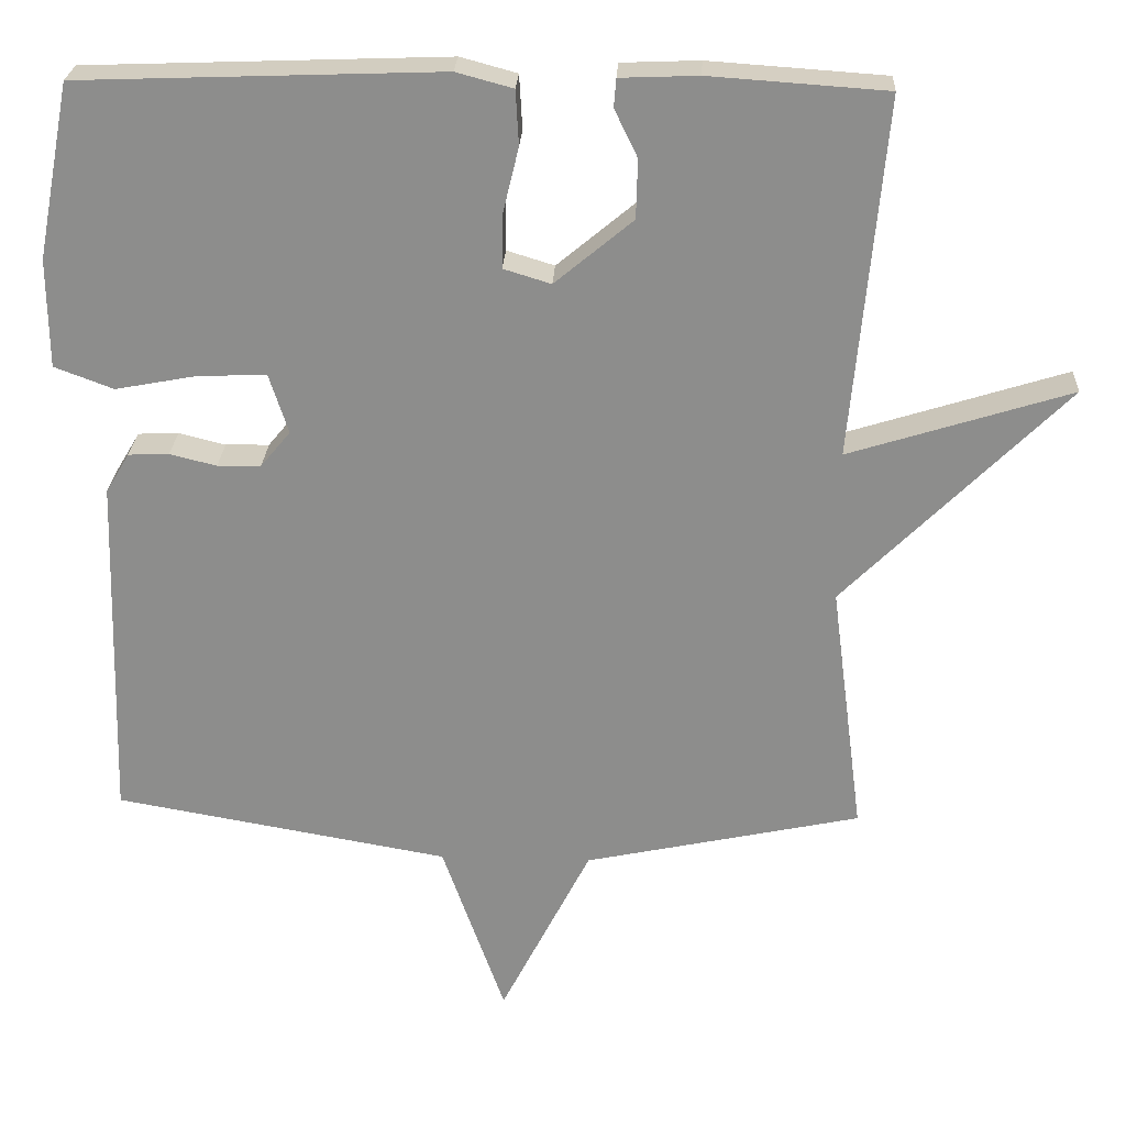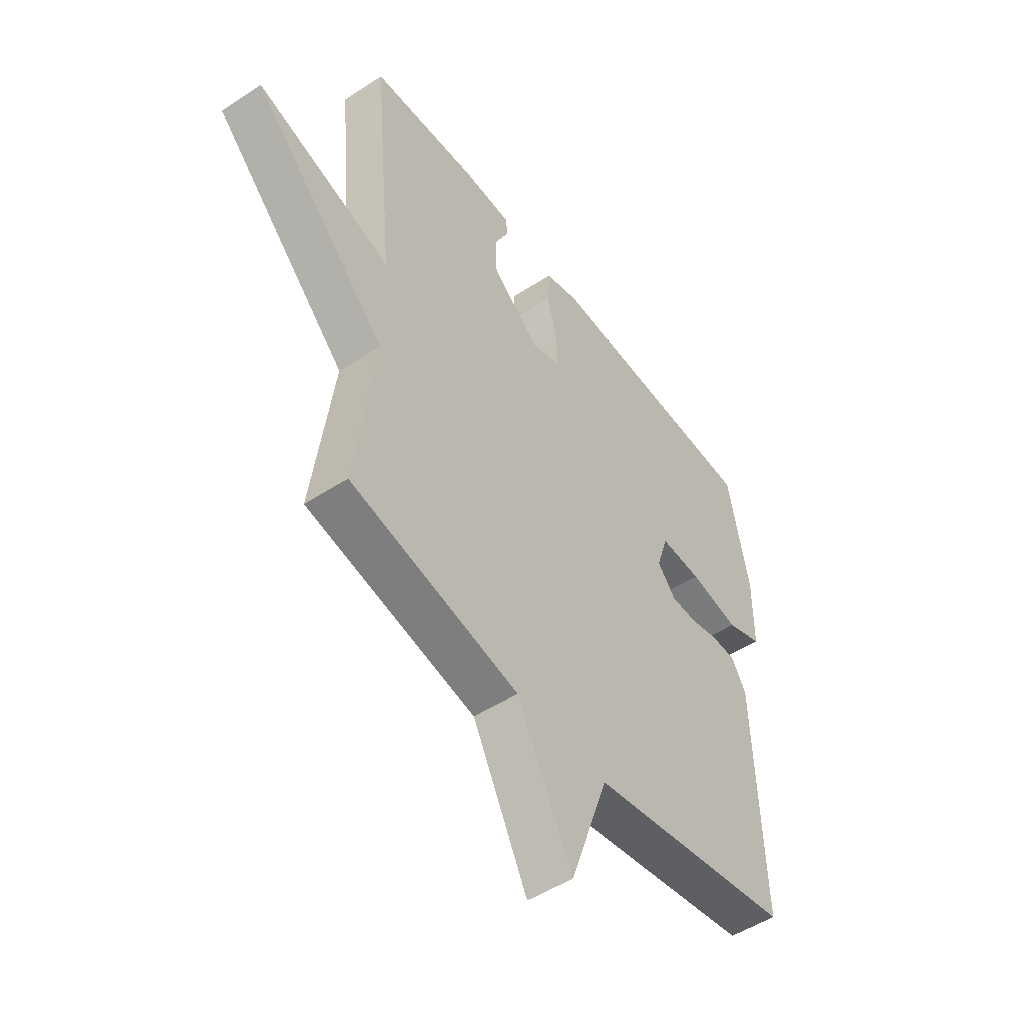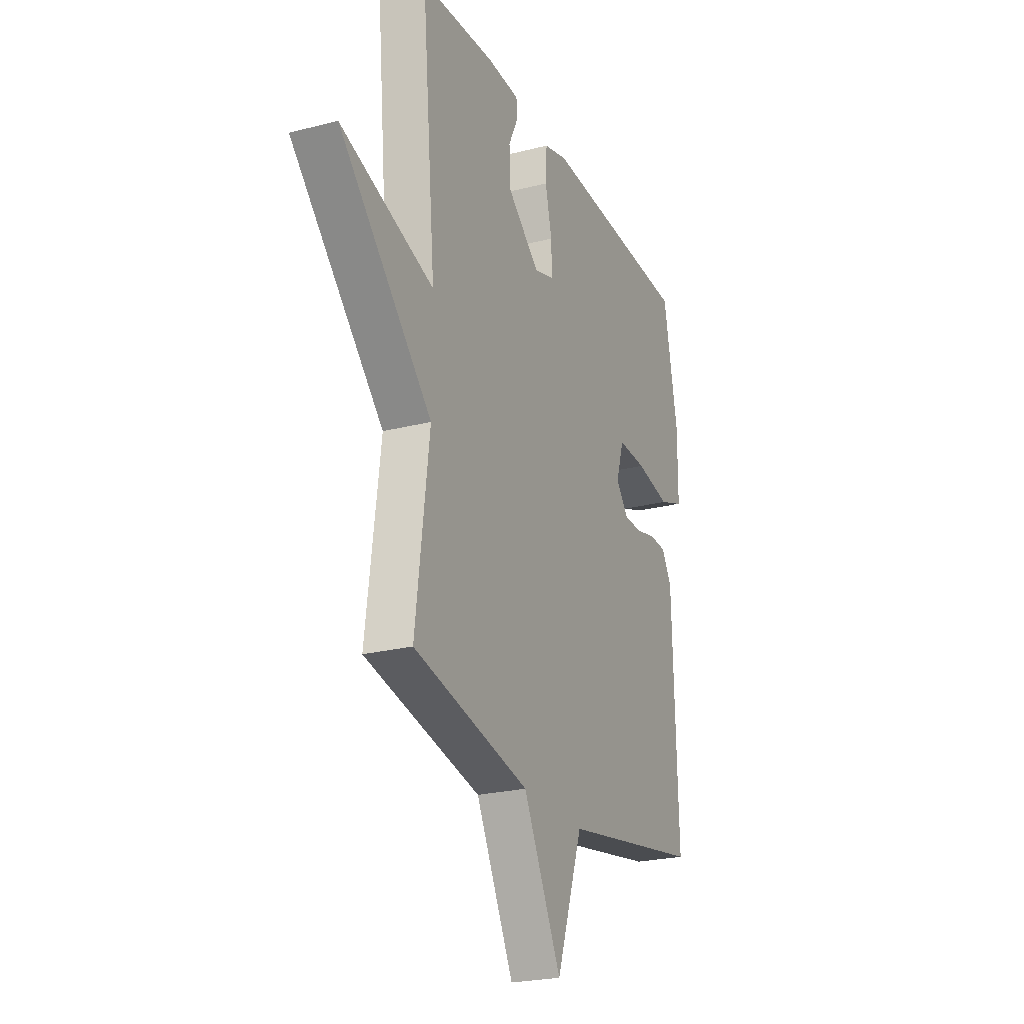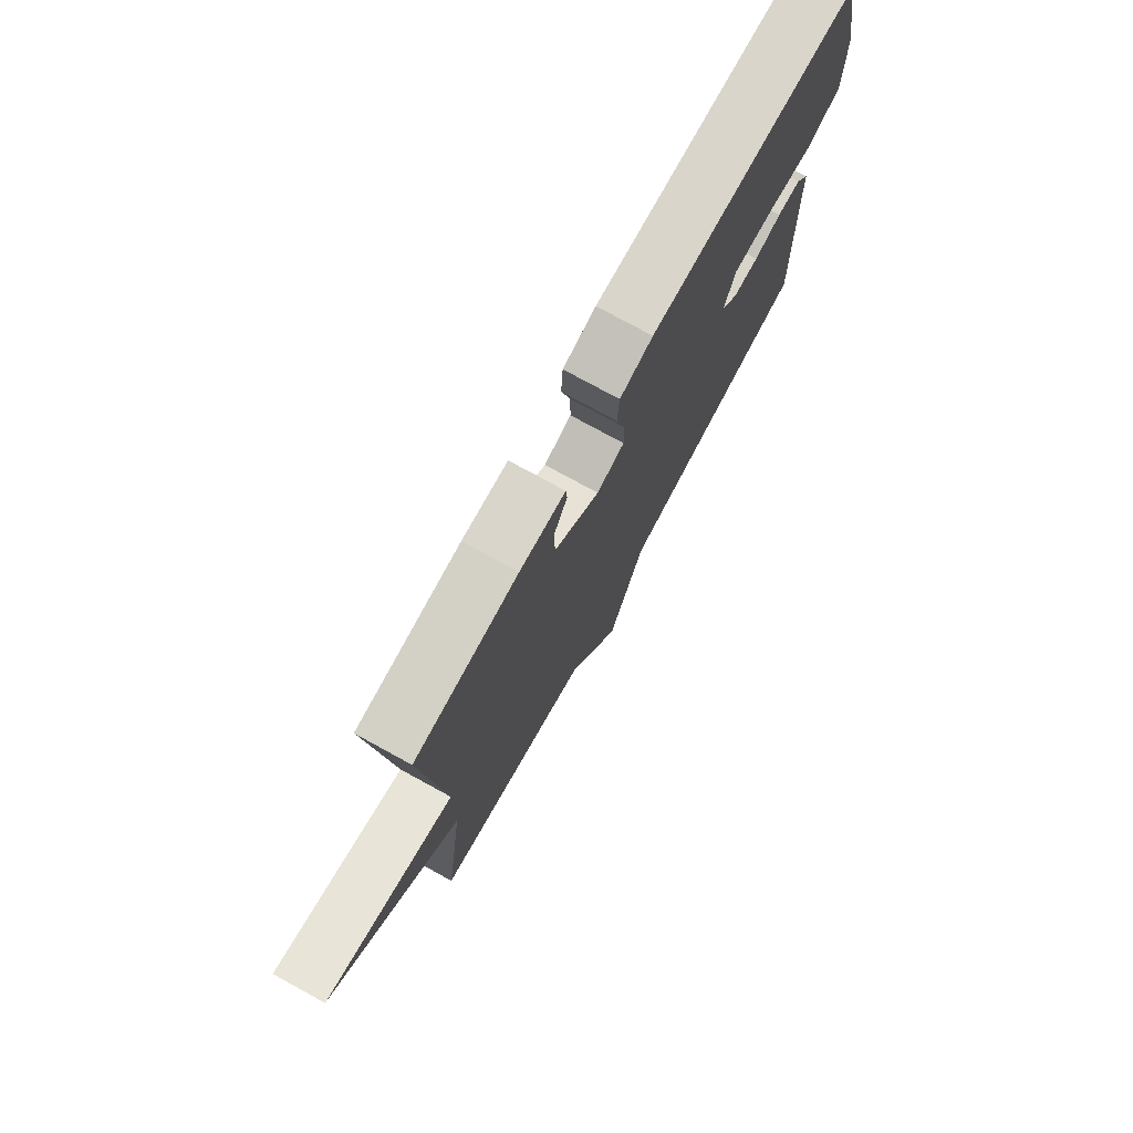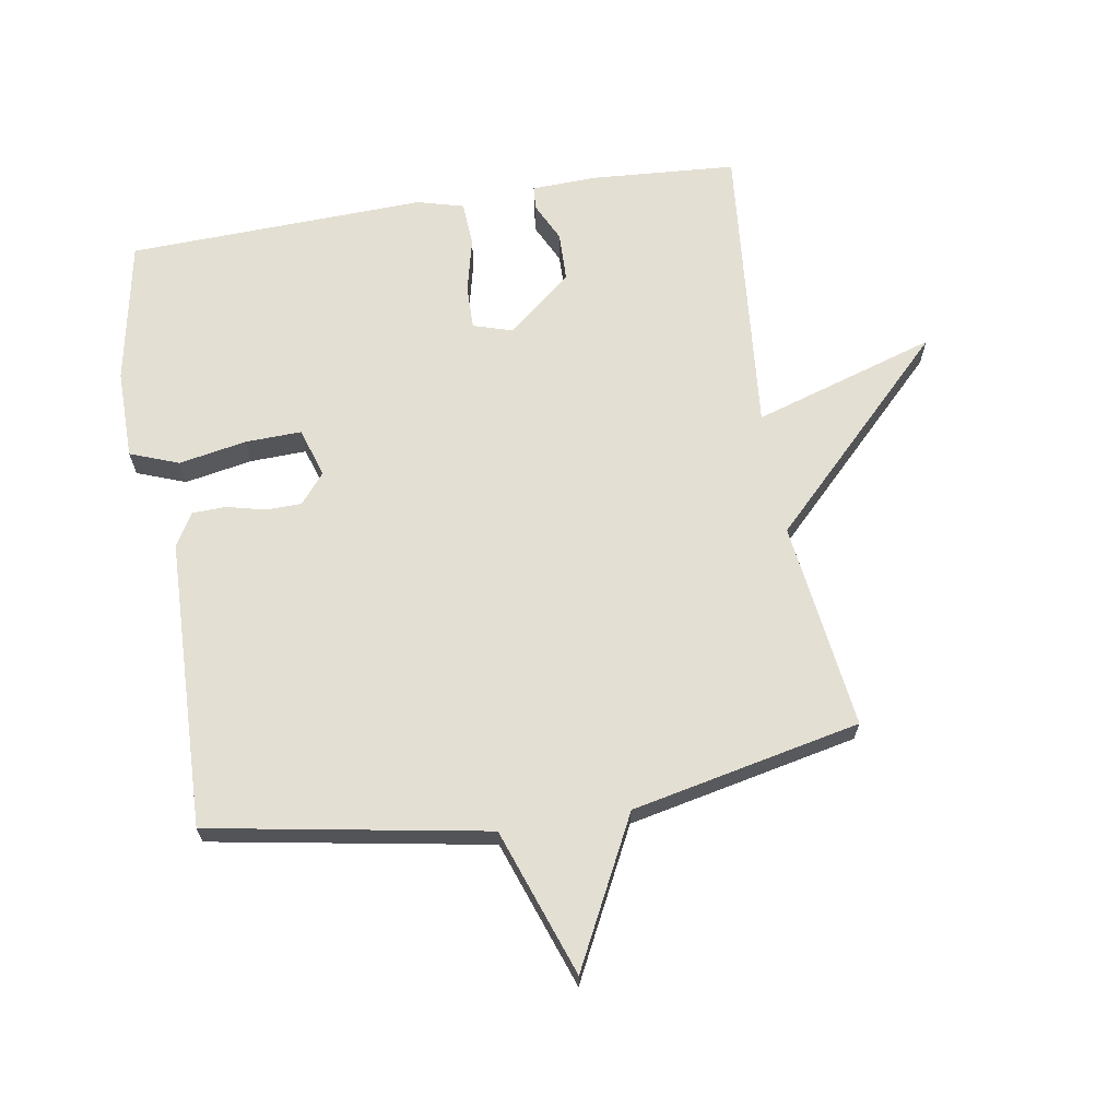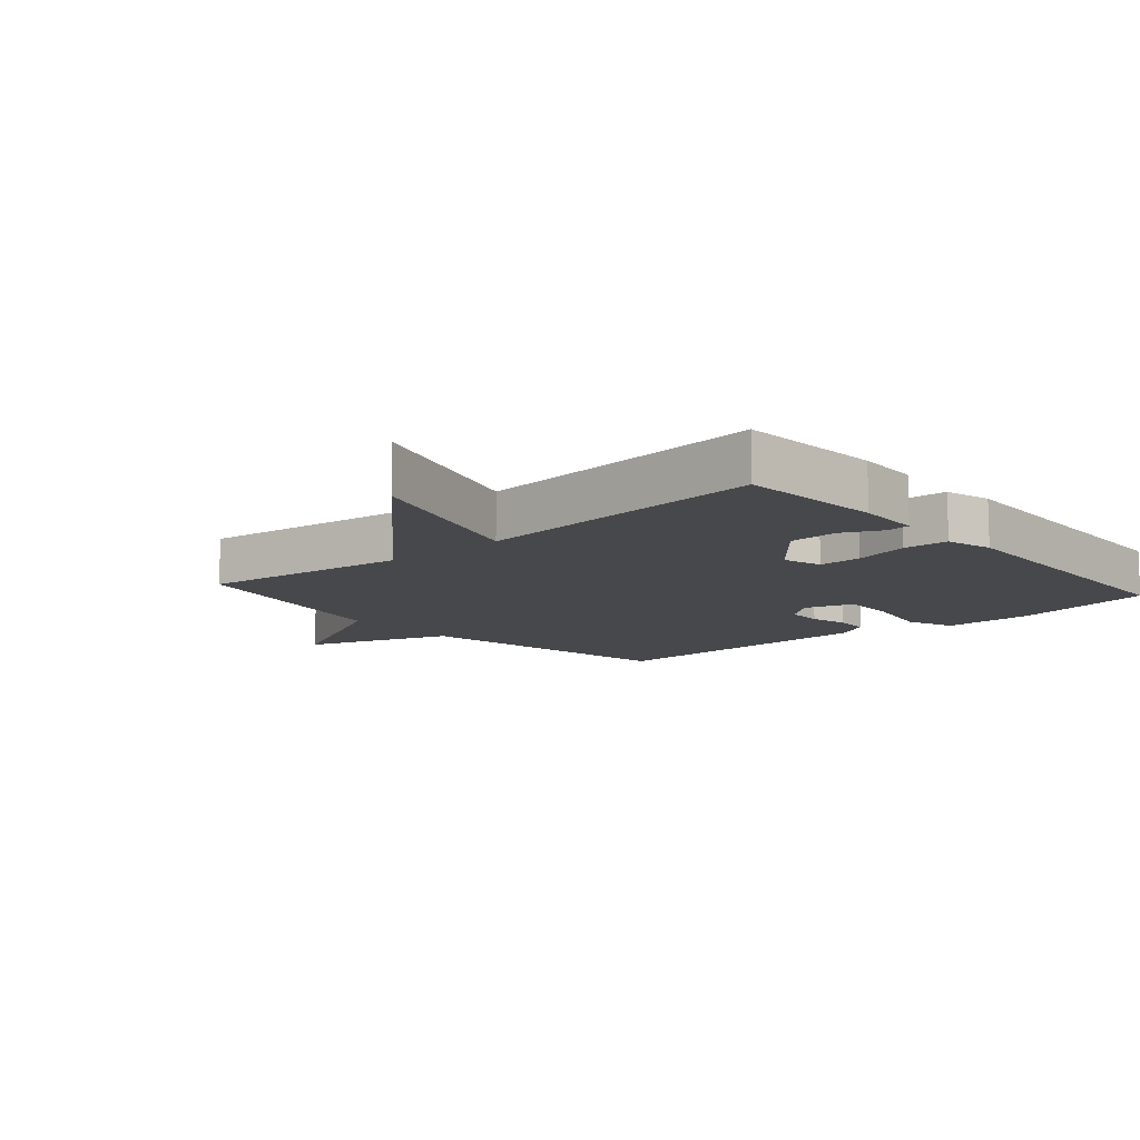
<metadata>
{"format":"obj","ext":"obj","renderer":"f3d","projection":"perspective","resolution":1024,"background":"white","views":[{"elev":25.2,"azim":-177.2,"up":"+Z"},{"elev":-50.6,"azim":-54.4,"up":"+Z"},{"elev":-24.2,"azim":-67.1,"up":"+Z"},{"elev":76.6,"azim":-61.3,"up":"+Z"},{"elev":66.5,"azim":170.6,"up":"+Y"},{"elev":-11.1,"azim":-48.8,"up":"+Y"}]}
</metadata>
<code>
v 0.5 0.07 -0.5
v 0.062 0.07 -0.577
v -0.02 0.07 -0.809
v -0.138 0.07 -0.577
v -0.5 0.07 -0.5
v -0.457 0.07 -0.17
v -0.747 0.07 0.121
v -0.457 0.07 0.03
v -0.5 0.07 0.5
v -0.269 0.07 0.516
v -0.167 0.07 0.512
v -0.164 0.07 0.475
v -0.194 0.07 0.413
v -0.192 0.07 0.336
v -0.09 0.07 0.251
v -0.028 0.07 0.27
v -0.029 0.07 0.339
v -0.05 0.07 0.426
v -0.046 0.07 0.497
v 0.028 0.07 0.517
v 0.5 0.07 0.5
v 0.544 0.07 0.272
v 0.543 0.07 0.13
v 0.466 0.07 0.101
v 0.359 0.07 0.121
v 0.27 0.07 0.124
v 0.245 0.07 0.046
v 0.284 0.07 -0.001
v 0.341 0.07 -0.002
v 0.402 0.07 0.013
v 0.455 0.07 0.011
v 0.486 0.07 -0.041
v 0.5 0 -0.5
v 0.062 0 -0.577
v -0.02 0 -0.809
v -0.138 0 -0.577
v -0.5 0 -0.5
v -0.457 0 -0.17
v -0.747 0 0.121
v -0.457 0 0.03
v -0.5 0 0.5
v -0.269 0 0.516
v -0.167 0 0.512
v -0.164 0 0.475
v -0.194 0 0.413
v -0.192 0 0.336
v -0.09 0 0.251
v -0.028 0 0.27
v -0.029 0 0.339
v -0.05 0 0.426
v -0.046 0 0.497
v 0.028 0 0.517
v 0.5 0 0.5
v 0.544 0 0.272
v 0.543 0 0.13
v 0.466 0 0.101
v 0.359 0 0.121
v 0.27 0 0.124
v 0.245 0 0.046
v 0.284 0 -0.001
v 0.341 0 -0.002
v 0.402 0 0.013
v 0.455 0 0.011
v 0.486 0 -0.041
f 32 1 2
f 31 32 2
f 30 31 2
f 29 30 2
f 28 29 2
f 27 28 2
f 23 24 25
f 22 23 25
f 21 22 25
f 20 21 25
f 19 20 25
f 18 19 25
f 17 18 25
f 16 17 25 26
f 15 16 26 27
f 11 12 13
f 10 11 13
f 9 10 13
f 8 9 13
f 8 13 14
f 6 7 8
f 6 8 14 15
f 15 27 2
f 6 15 2
f 5 6 2
f 4 5 2
f 2 3 4
f 34 33 64
f 34 64 63
f 34 63 62
f 34 62 61
f 34 61 60
f 34 60 59
f 57 56 55
f 57 55 54
f 57 54 53
f 57 53 52
f 57 52 51
f 57 51 50
f 57 50 49
f 58 57 49 48
f 59 58 48 47
f 45 44 43
f 45 43 42
f 45 42 41
f 45 41 40
f 46 45 40
f 40 39 38
f 47 46 40 38
f 34 59 47
f 34 47 38
f 34 38 37
f 34 37 36
f 36 35 34
f 1 33 34 2
f 2 34 35 3
f 3 35 36 4
f 4 36 37 5
f 5 37 38 6
f 6 38 39 7
f 7 39 40 8
f 8 40 41 9
f 9 41 42 10
f 10 42 43 11
f 11 43 44 12
f 12 44 45 13
f 13 45 46 14
f 14 46 47 15
f 15 47 48 16
f 16 48 49 17
f 17 49 50 18
f 18 50 51 19
f 19 51 52 20
f 20 52 53 21
f 21 53 54 22
f 22 54 55 23
f 23 55 56 24
f 24 56 57 25
f 25 57 58 26
f 26 58 59 27
f 27 59 60 28
f 28 60 61 29
f 29 61 62 30
f 30 62 63 31
f 31 63 64 32
f 32 64 33 1

</code>
